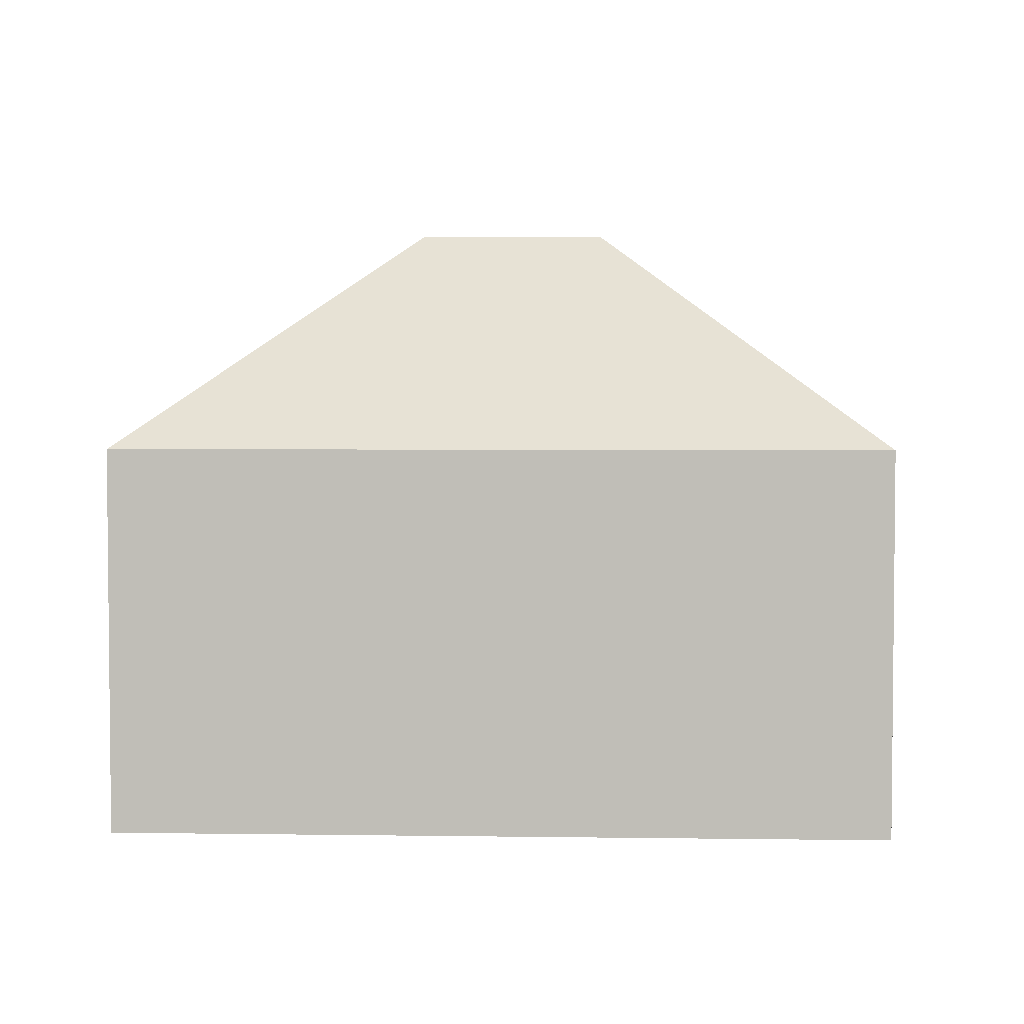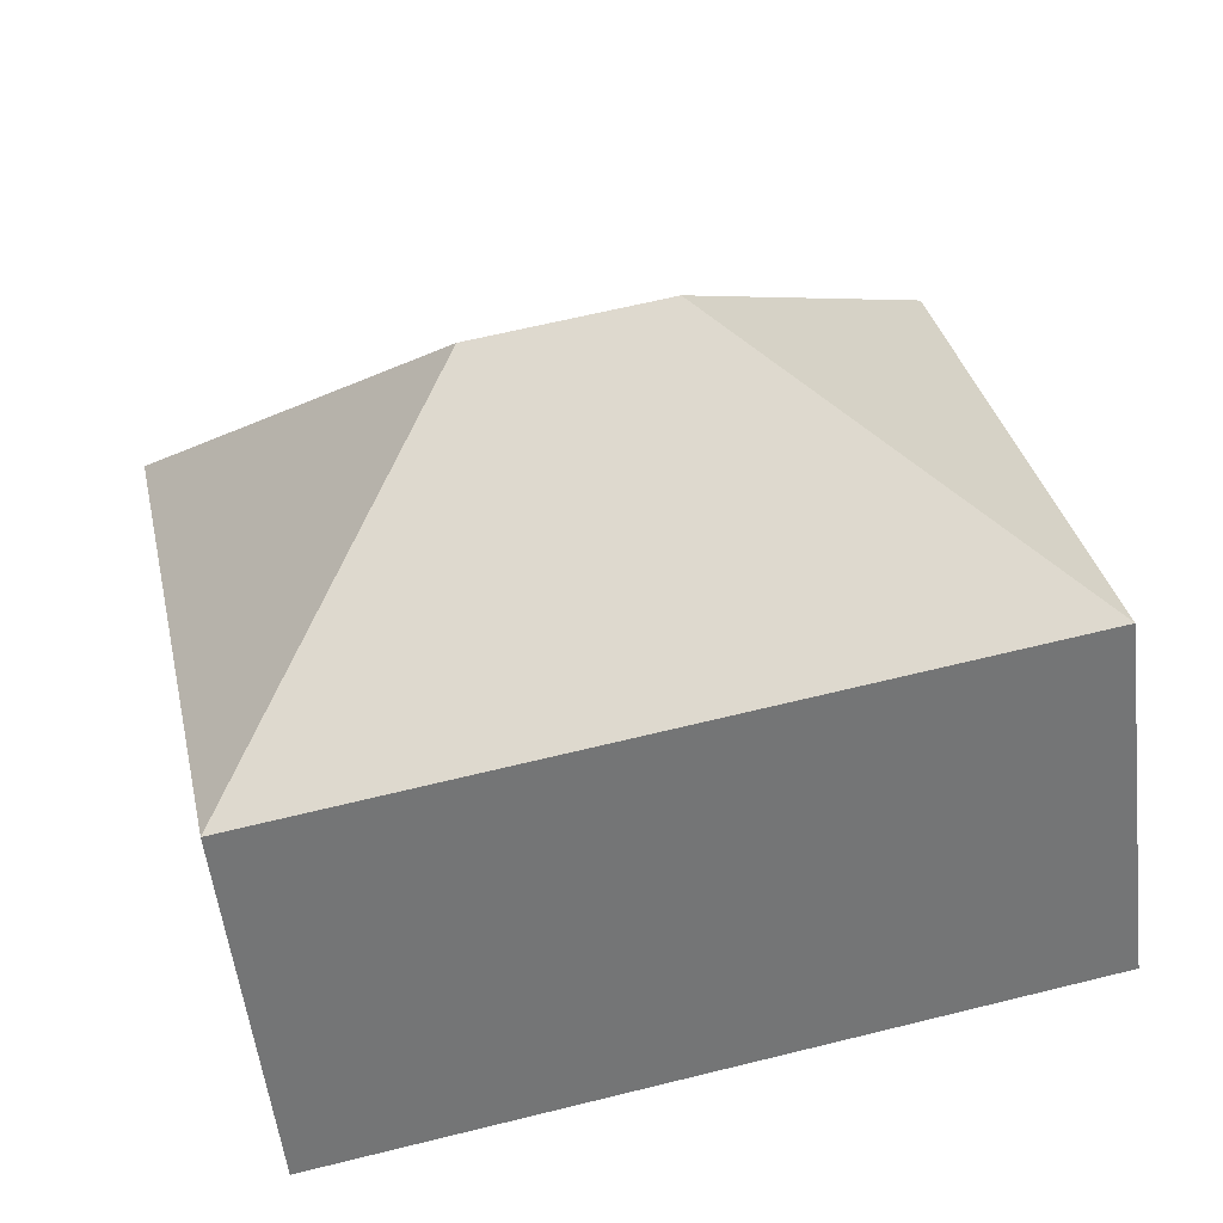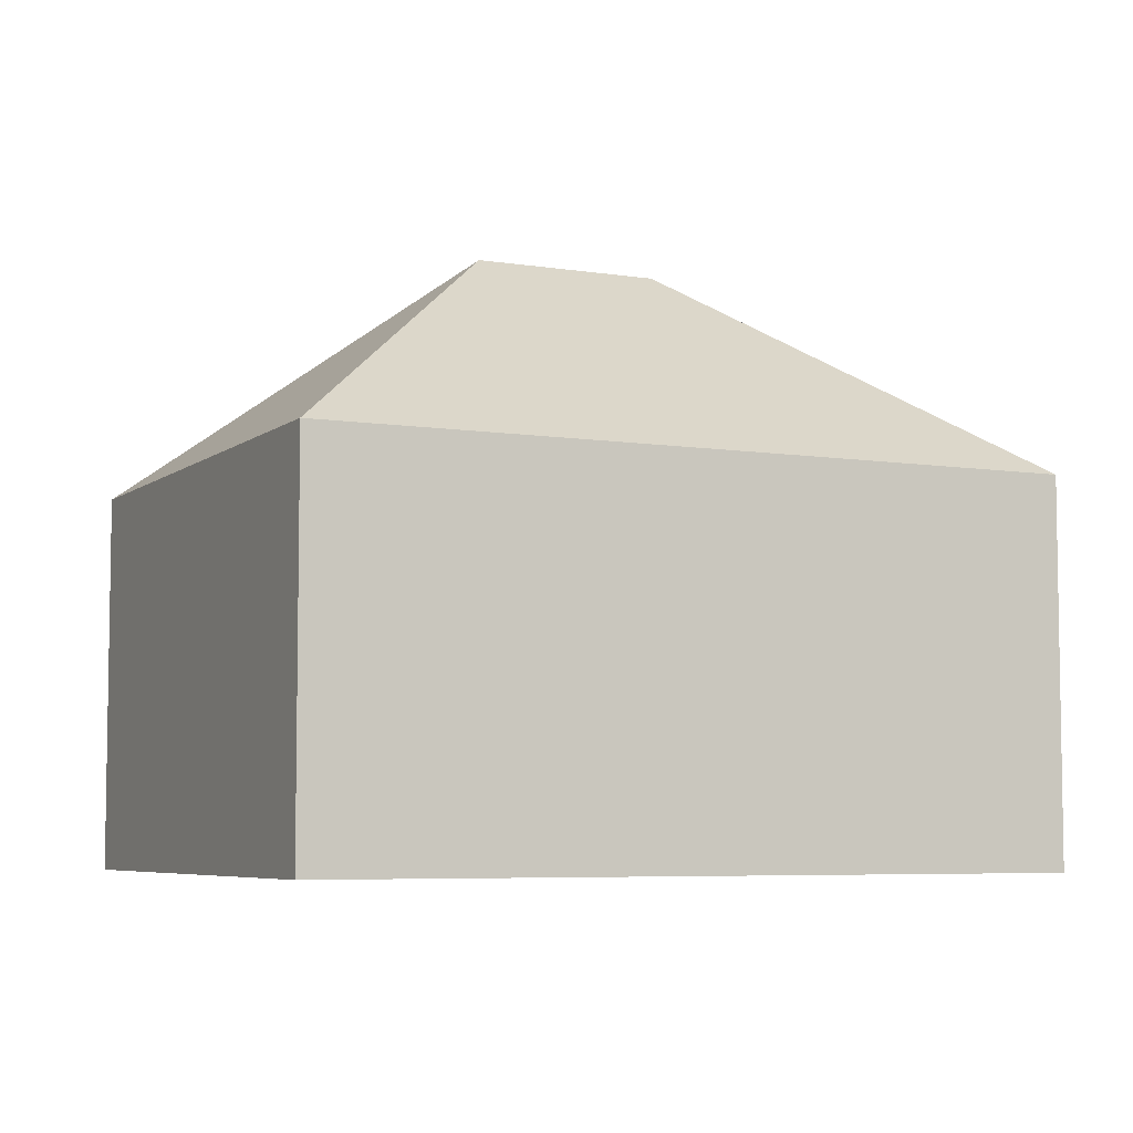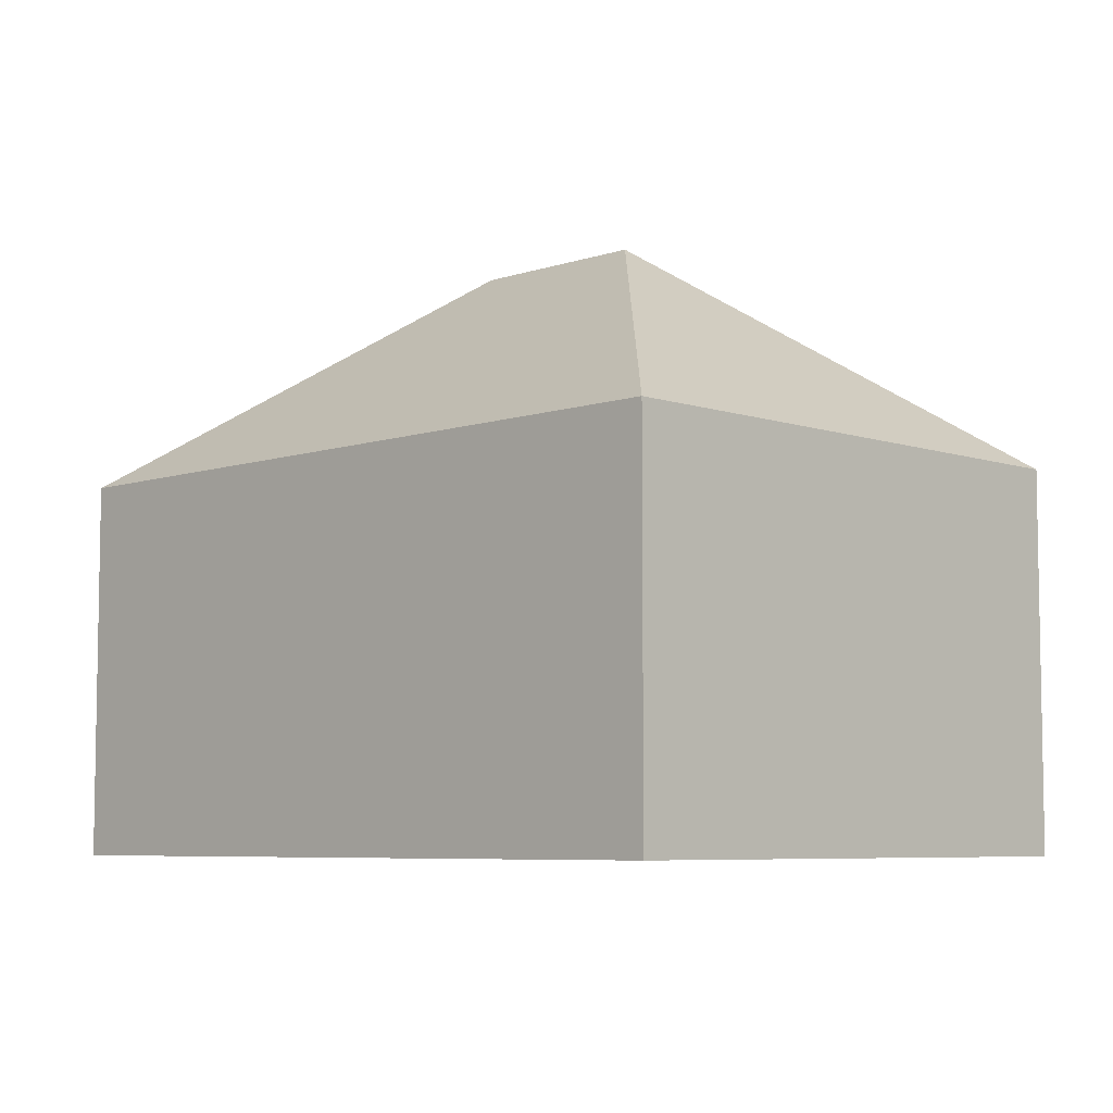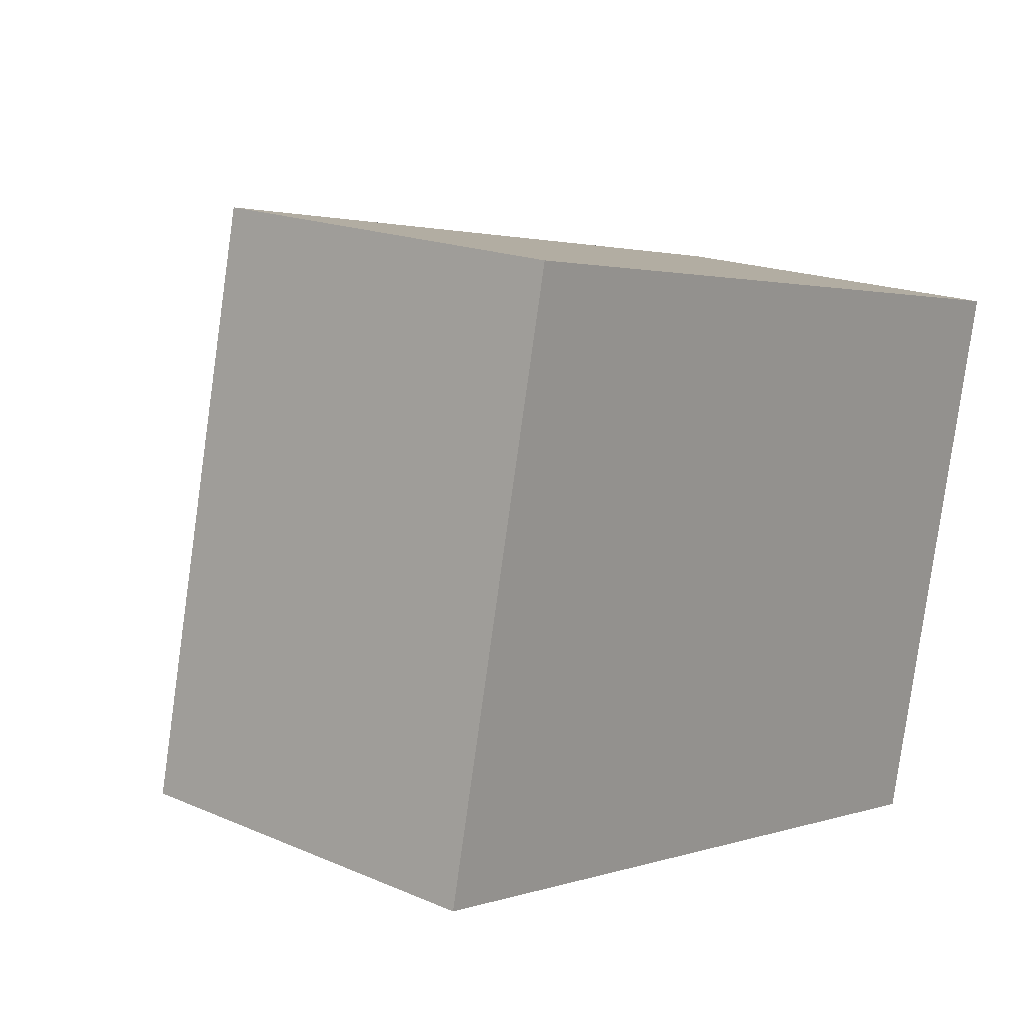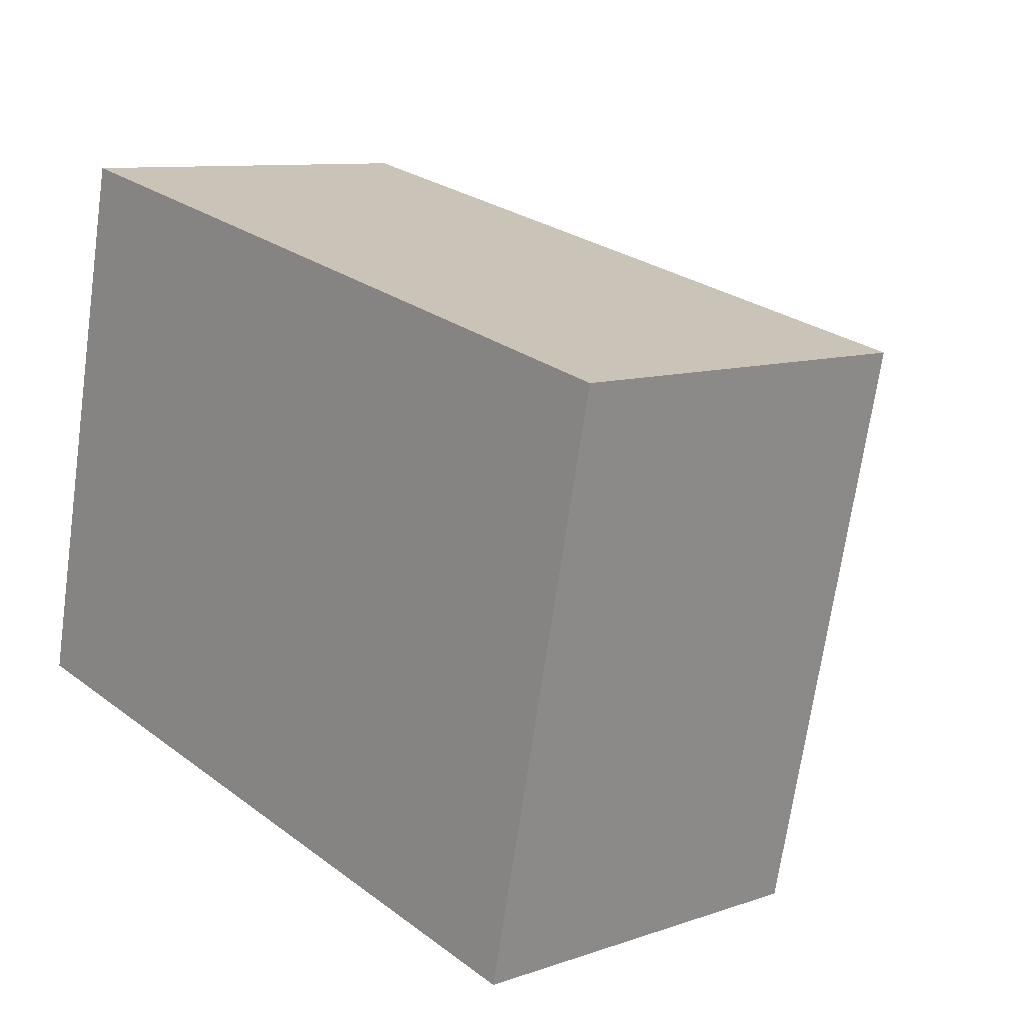
<metadata>
{"format":"obj","ext":"obj","renderer":"f3d","projection":"perspective","resolution":1024,"background":"white","views":[{"elev":3.7,"azim":-164.9,"up":"+Y"},{"elev":-54.6,"azim":-173.3,"up":"+Z"},{"elev":-6.0,"azim":-13.4,"up":"+Y"},{"elev":-6.5,"azim":-122.9,"up":"+Y"},{"elev":17.9,"azim":-49.8,"up":"+Z"},{"elev":9.7,"azim":48.4,"up":"+Z"}]}
</metadata>
<code>
v  6.554 11.52 4.196
v  0 7.275 4.455e-16
v  2.357 7.275 10.75
v  10.15 11.52 3.407
v  11.22 7.276 8.806
v  16.71 7.275 7.603
v  14.66 7.275 -1.738
v  14.35 7.275 -3.147
v  14.5 7.275 -2.456
v  11.22 7.276 -2.46
v  7.926 7.275 -1.738
v  14.35 1.927e-16 -3.147
v  14.5 1.504e-16 -2.456
v  14.66 1.064e-16 -1.738
v  16.71 -4.655e-16 7.603
v  11.22 1.506e-16 -2.46
v  7.926 1.064e-16 -1.738
v  0 0 0
v  2.357 -6.582e-16 10.75
v  11.22 -5.392e-16 8.806
g defaultobject
f 1 2 3
f 4 5 6
f 5 4 3
f 3 4 1
f 7 4 6
f 4 7 8
f 8 7 9
f 10 4 8
f 4 10 11
f 4 11 1
f 1 11 2
f 9 12 8
f 12 9 7
f 12 7 6
f 12 6 13
f 13 6 14
f 14 6 15
f 12 10 8
f 10 12 11
f 11 12 2
f 2 12 16
f 2 16 17
f 2 17 18
f 18 3 2
f 3 18 19
f 19 5 3
f 5 19 20
f 5 20 6
f 6 20 15
f 17 19 18
f 19 17 20
f 20 17 16
f 20 16 15
f 15 16 12
f 15 12 14
f 14 12 13

</code>
